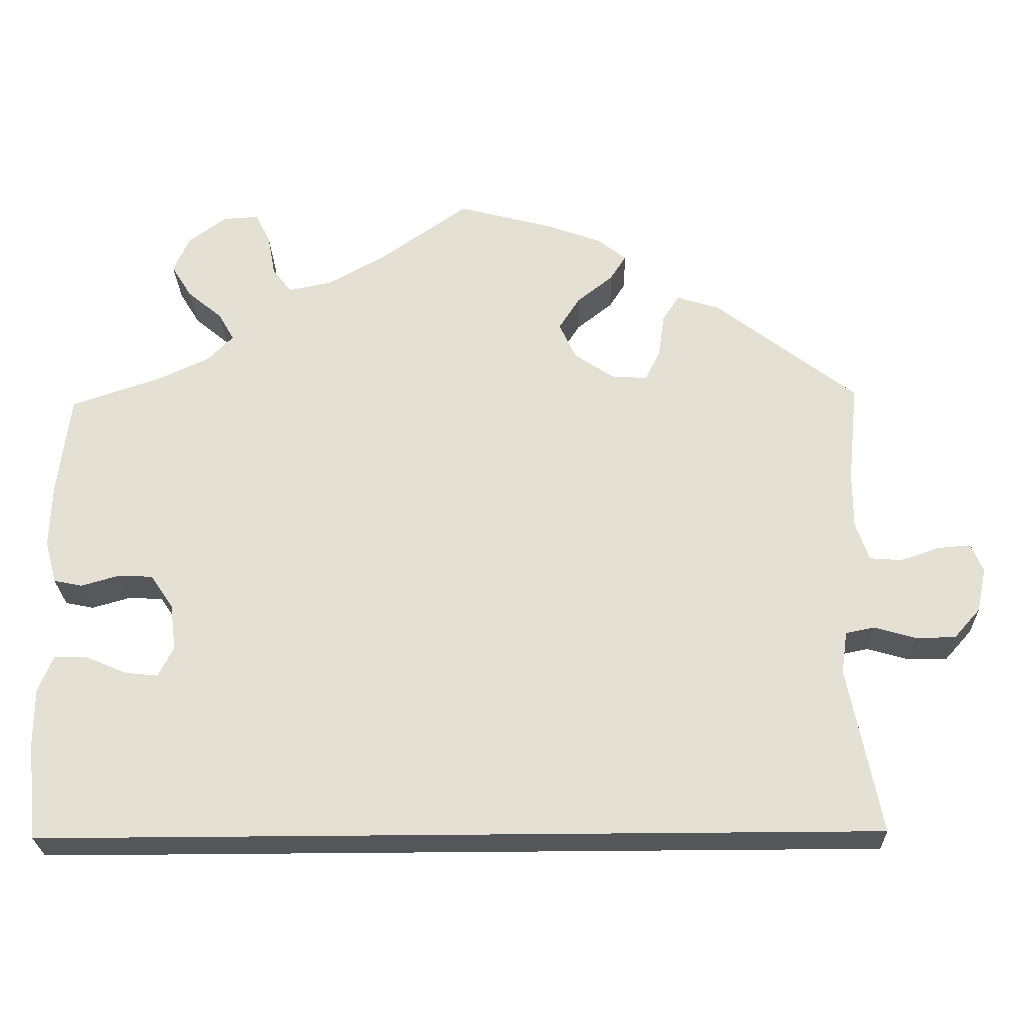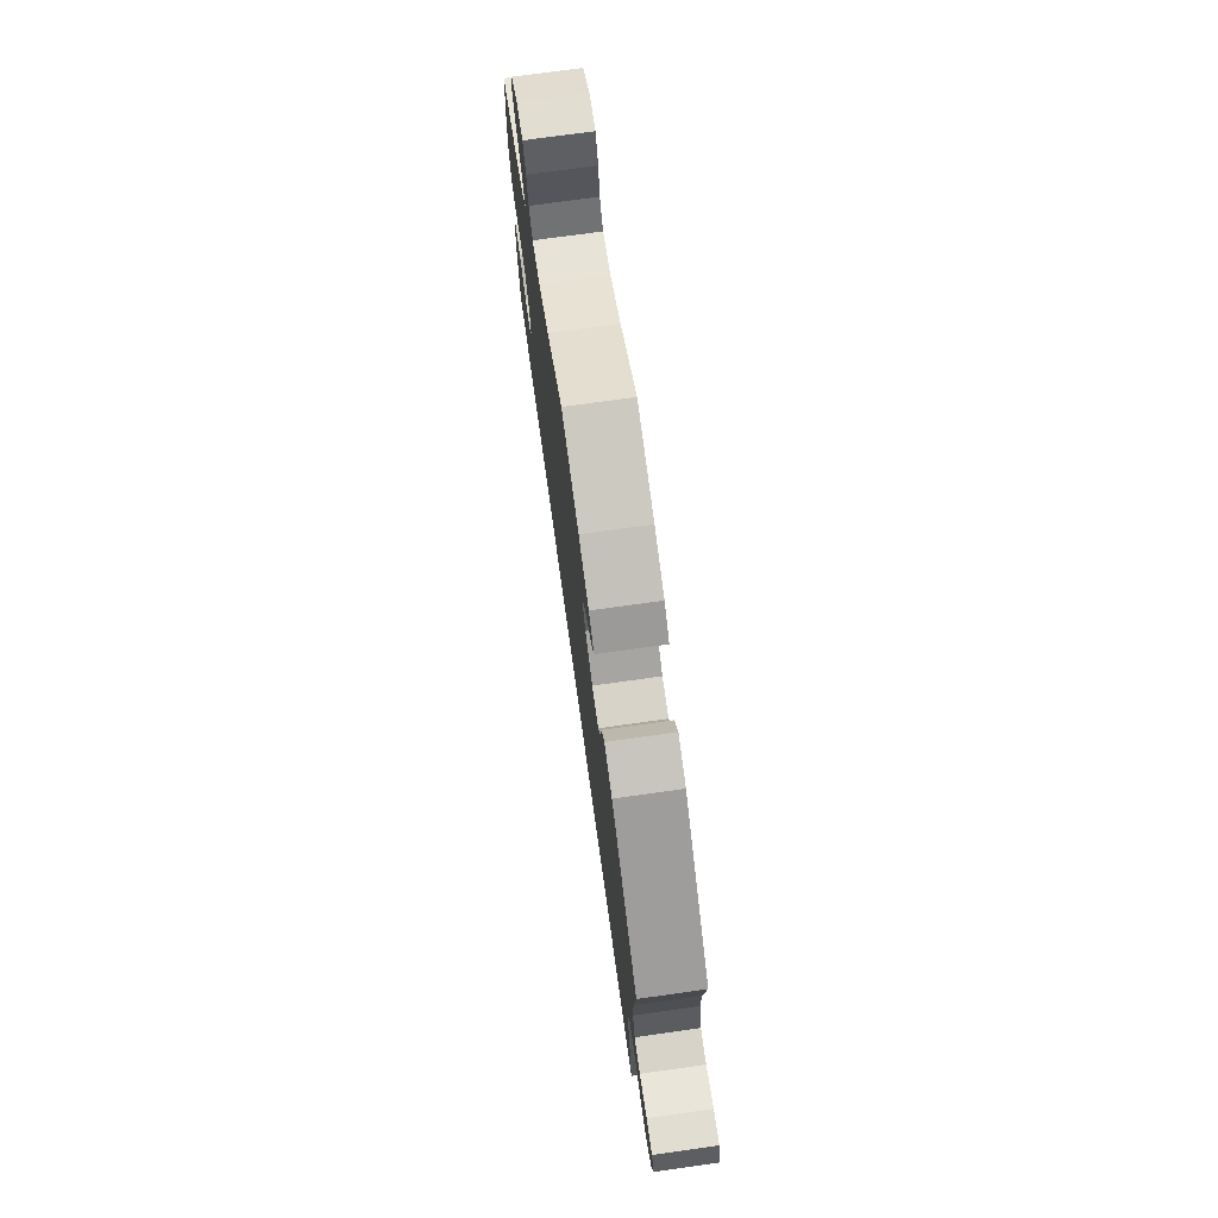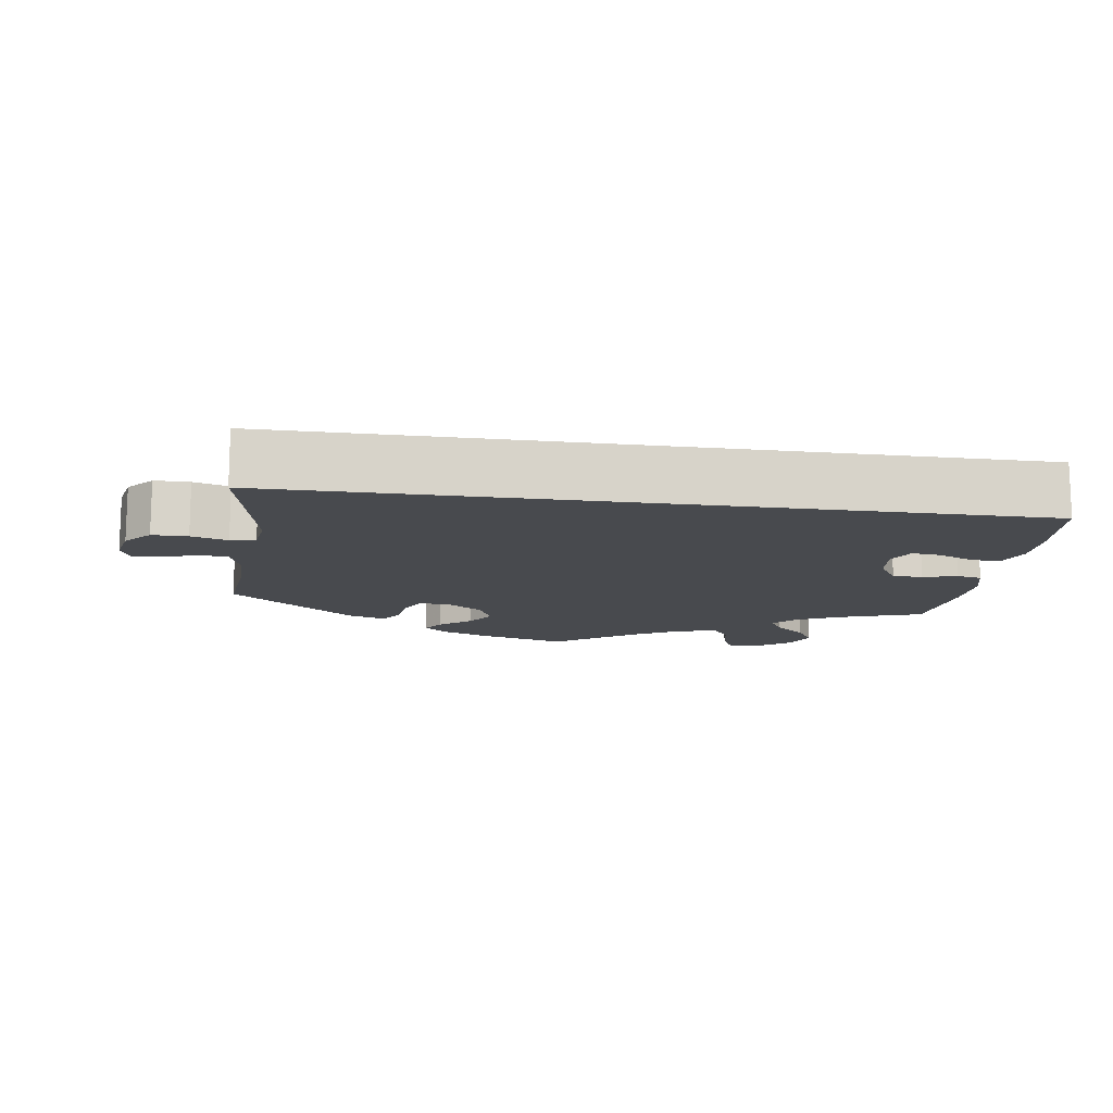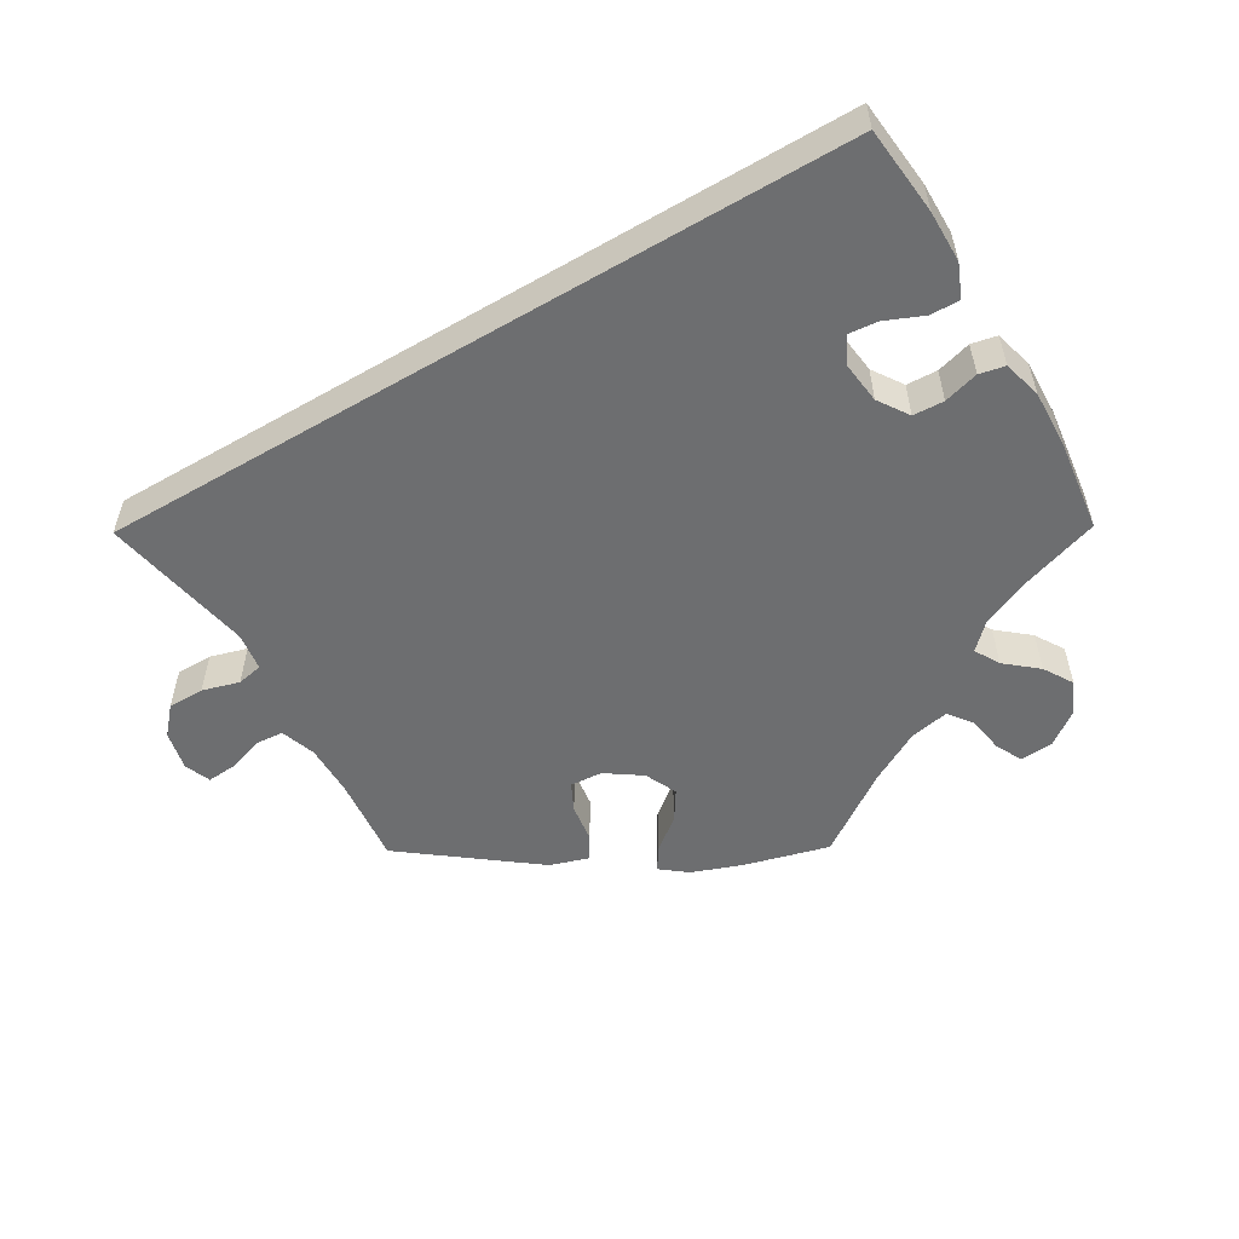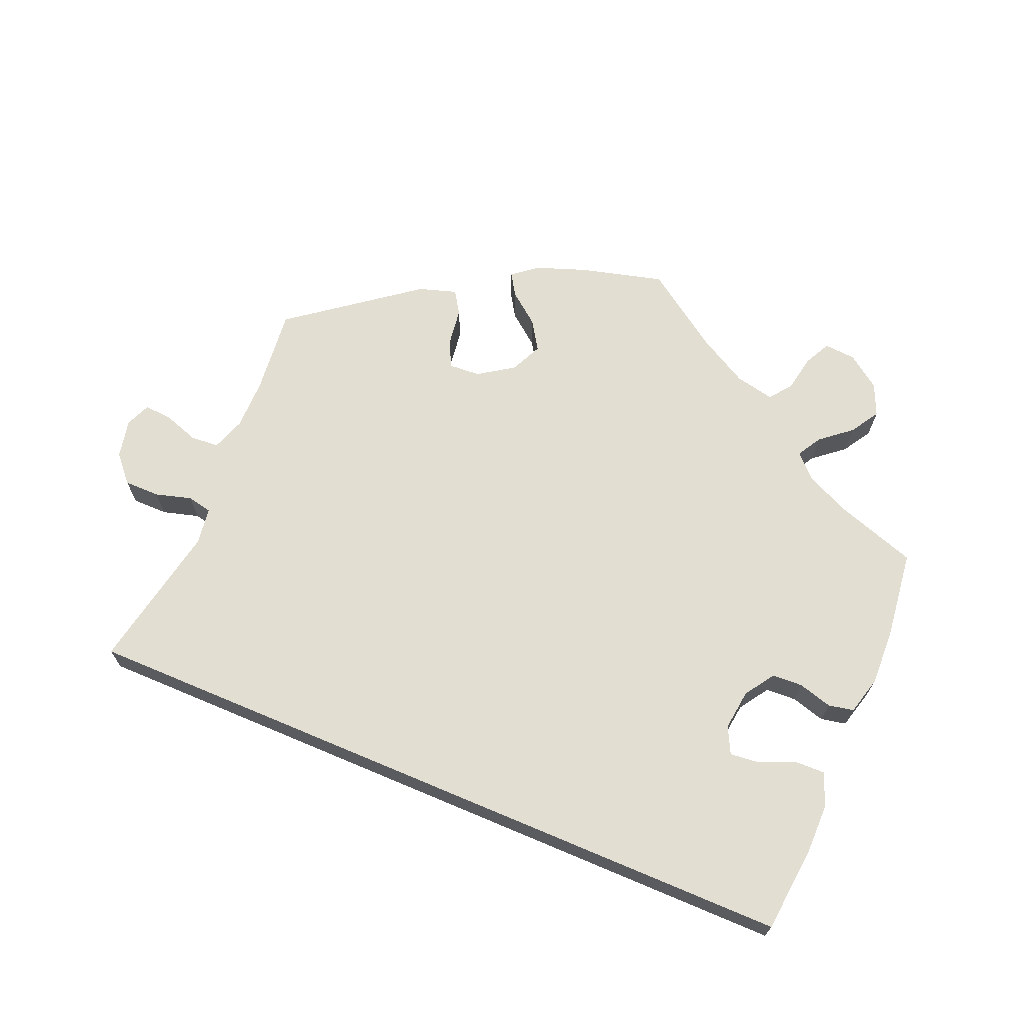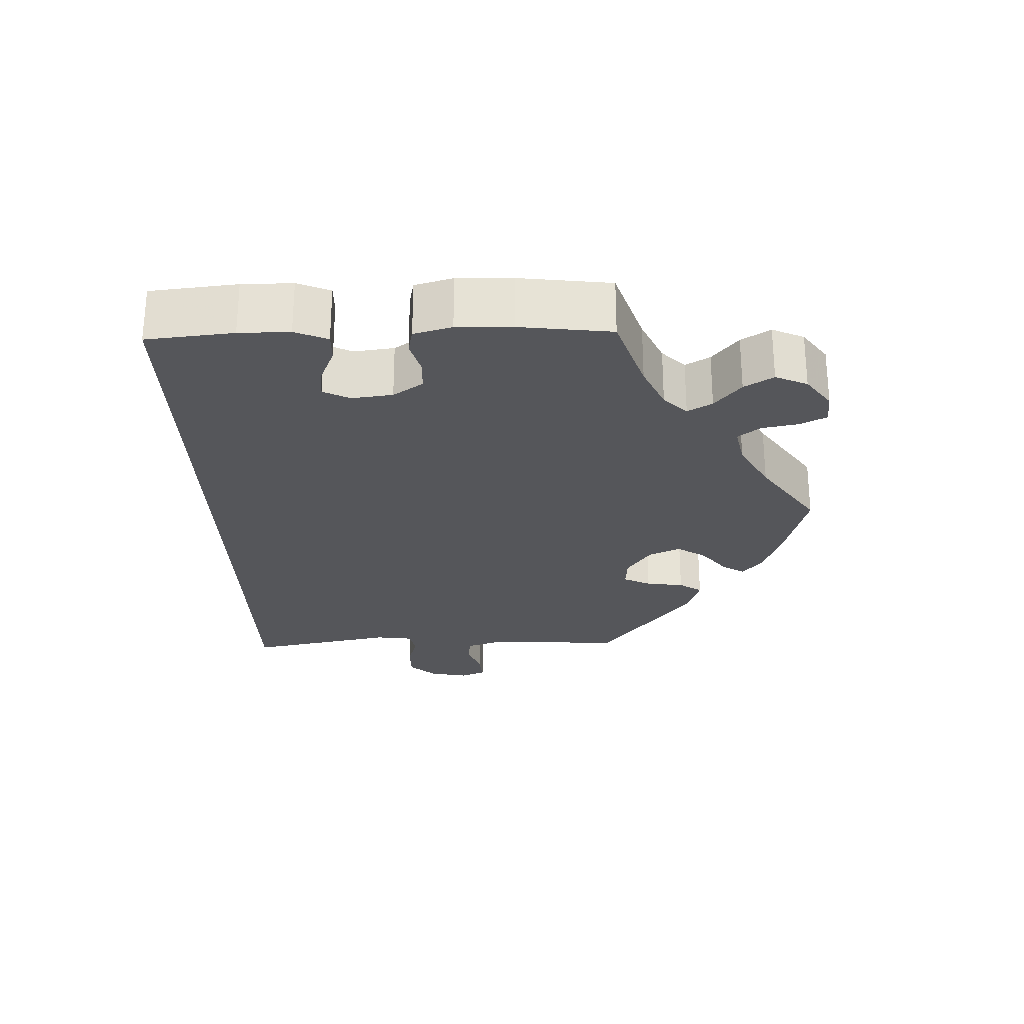
<metadata>
{"format":"obj","ext":"obj","renderer":"f3d","projection":"perspective","resolution":1024,"background":"white","views":[{"elev":-25.4,"azim":1.6,"up":"+Z"},{"elev":72.7,"azim":82.0,"up":"+Z"},{"elev":-13.2,"azim":171.8,"up":"+Y"},{"elev":-54.2,"azim":-149.5,"up":"+Y"},{"elev":67.9,"azim":-157.1,"up":"+Y"},{"elev":-26.1,"azim":-88.2,"up":"+Y"}]}
</metadata>
<code>
v 0.113 0.07 0.548
v 0.179 0.07 0.524
v 0.213 0.07 0.497
v 0.194 0.07 0.467
v 0.151 0.07 0.433
v 0.126 0.07 0.394
v 0.146 0.07 0.351
v 0.193 0.07 0.319
v 0.236 0.07 0.316
v 0.254 0.07 0.353
v 0.261 0.07 0.404
v 0.281 0.07 0.435
v 0.332 0.07 0.419
v 0.501 0.07 0.29
v 0.489 0.07 0.174
v 0.489 0.07 0.105
v 0.505 0.07 0.059
v 0.543 0.07 0.056
v 0.591 0.07 0.072
v 0.629 0.07 0.075
v 0.643 0.07 0.041
v 0.632 0.07 -0.011
v 0.6 0.07 -0.047
v 0.552 0.07 -0.047
v 0.503 0.07 -0.033
v 0.469 0.07 -0.04
v 0.462 0.07 -0.09
v 0.501 0.07 -0.289
v -0.5 0.07 -0.289
v -0.512 0.07 -0.172
v -0.512 0.07 -0.104
v -0.494 0.07 -0.06
v -0.455 0.07 -0.061
v -0.405 0.07 -0.082
v -0.366 0.07 -0.086
v -0.348 0.07 -0.05
v -0.355 0.07 0.005
v -0.382 0.07 0.045
v -0.423 0.07 0.047
v -0.469 0.07 0.034
v -0.503 0.07 0.041
v -0.517 0.07 0.092
v -0.515 0.07 0.166
v -0.5 0.07 0.289
v -0.392 0.07 0.325
v -0.331 0.07 0.353
v -0.3 0.07 0.384
v -0.319 0.07 0.417
v -0.361 0.07 0.452
v -0.385 0.07 0.491
v -0.366 0.07 0.534
v -0.321 0.07 0.567
v -0.278 0.07 0.57
v -0.26 0.07 0.534
v -0.251 0.07 0.485
v -0.228 0.07 0.455
v -0.175 0.07 0.466
v -0.107 0.07 0.504
v -0.001 0.07 0.578
v 0.113 0 0.548
v 0.179 0 0.524
v 0.213 0 0.497
v 0.194 0 0.467
v 0.151 0 0.433
v 0.126 0 0.394
v 0.146 0 0.351
v 0.193 0 0.319
v 0.236 0 0.316
v 0.254 0 0.353
v 0.261 0 0.404
v 0.281 0 0.435
v 0.332 0 0.419
v 0.501 0 0.29
v 0.489 0 0.174
v 0.489 0 0.105
v 0.505 0 0.059
v 0.543 0 0.056
v 0.591 0 0.072
v 0.629 0 0.075
v 0.643 0 0.041
v 0.632 0 -0.011
v 0.6 0 -0.047
v 0.552 0 -0.047
v 0.503 0 -0.033
v 0.469 0 -0.04
v 0.462 0 -0.09
v 0.501 0 -0.289
v -0.5 0 -0.289
v -0.512 0 -0.172
v -0.512 0 -0.104
v -0.494 0 -0.06
v -0.455 0 -0.061
v -0.405 0 -0.082
v -0.366 0 -0.086
v -0.348 0 -0.05
v -0.355 0 0.005
v -0.382 0 0.045
v -0.423 0 0.047
v -0.469 0 0.034
v -0.503 0 0.041
v -0.517 0 0.092
v -0.515 0 0.166
v -0.5 0 0.289
v -0.392 0 0.325
v -0.331 0 0.353
v -0.3 0 0.384
v -0.319 0 0.417
v -0.361 0 0.452
v -0.385 0 0.491
v -0.366 0 0.534
v -0.321 0 0.567
v -0.278 0 0.57
v -0.26 0 0.534
v -0.251 0 0.485
v -0.228 0 0.455
v -0.175 0 0.466
v -0.107 0 0.504
v -0.001 0 0.578
f 58 59 1 2
f 57 58 2 3
f 56 57 3 4
f 52 53 54 55
f 52 55 56
f 51 52 56
f 48 49 50 51
f 47 48 51 56
f 46 47 56 4
f 42 43 44 45
f 39 40 41 42
f 38 39 42 45
f 37 38 45 46
f 31 32 33 34
f 31 34 35
f 30 31 35
f 27 28 29 30
f 26 27 30 35
f 25 26 35 36
f 23 24 25
f 22 23 25
f 18 19 20 21
f 17 18 21 22
f 12 13 14 15
f 10 11 12 15
f 9 10 15 16
f 8 9 16 17
f 46 4 5
f 46 5 6
f 37 46 6 7
f 17 22 25 36
f 17 36 37
f 7 8 17 37
f 61 60 118 117
f 62 61 117 116
f 63 62 116 115
f 114 113 112 111
f 115 114 111
f 115 111 110
f 110 109 108 107
f 115 110 107 106
f 63 115 106 105
f 104 103 102 101
f 101 100 99 98
f 104 101 98 97
f 105 104 97 96
f 93 92 91 90
f 94 93 90
f 94 90 89
f 89 88 87 86
f 94 89 86 85
f 95 94 85 84
f 84 83 82
f 84 82 81
f 80 79 78 77
f 81 80 77 76
f 74 73 72 71
f 74 71 70 69
f 75 74 69 68
f 76 75 68 67
f 64 63 105
f 65 64 105
f 66 65 105 96
f 95 84 81 76
f 96 95 76
f 96 76 67 66
f 1 60 61 2
f 2 61 62 3
f 3 62 63 4
f 4 63 64 5
f 5 64 65 6
f 6 65 66 7
f 7 66 67 8
f 8 67 68 9
f 9 68 69 10
f 10 69 70 11
f 11 70 71 12
f 12 71 72 13
f 13 72 73 14
f 14 73 74 15
f 15 74 75 16
f 16 75 76 17
f 17 76 77 18
f 18 77 78 19
f 19 78 79 20
f 20 79 80 21
f 21 80 81 22
f 22 81 82 23
f 23 82 83 24
f 24 83 84 25
f 25 84 85 26
f 26 85 86 27
f 27 86 87 28
f 28 87 88 29
f 29 88 89 30
f 30 89 90 31
f 31 90 91 32
f 32 91 92 33
f 33 92 93 34
f 34 93 94 35
f 35 94 95 36
f 36 95 96 37
f 37 96 97 38
f 38 97 98 39
f 39 98 99 40
f 40 99 100 41
f 41 100 101 42
f 42 101 102 43
f 43 102 103 44
f 44 103 104 45
f 45 104 105 46
f 46 105 106 47
f 47 106 107 48
f 48 107 108 49
f 49 108 109 50
f 50 109 110 51
f 51 110 111 52
f 52 111 112 53
f 53 112 113 54
f 54 113 114 55
f 55 114 115 56
f 56 115 116 57
f 57 116 117 58
f 58 117 118 59
f 59 118 60 1

</code>
